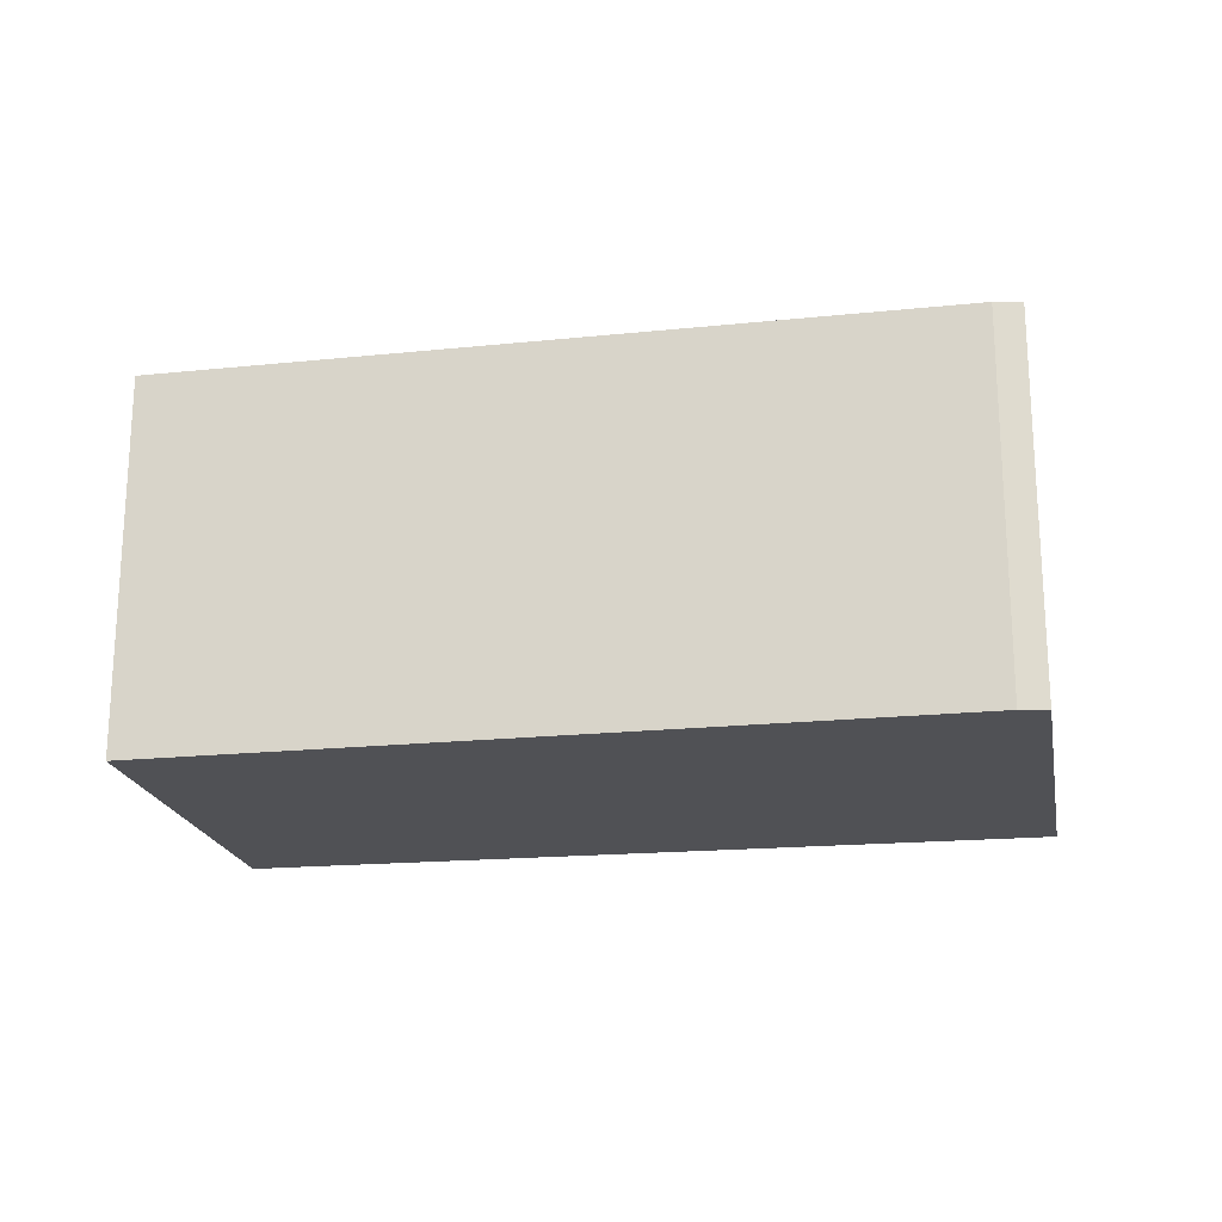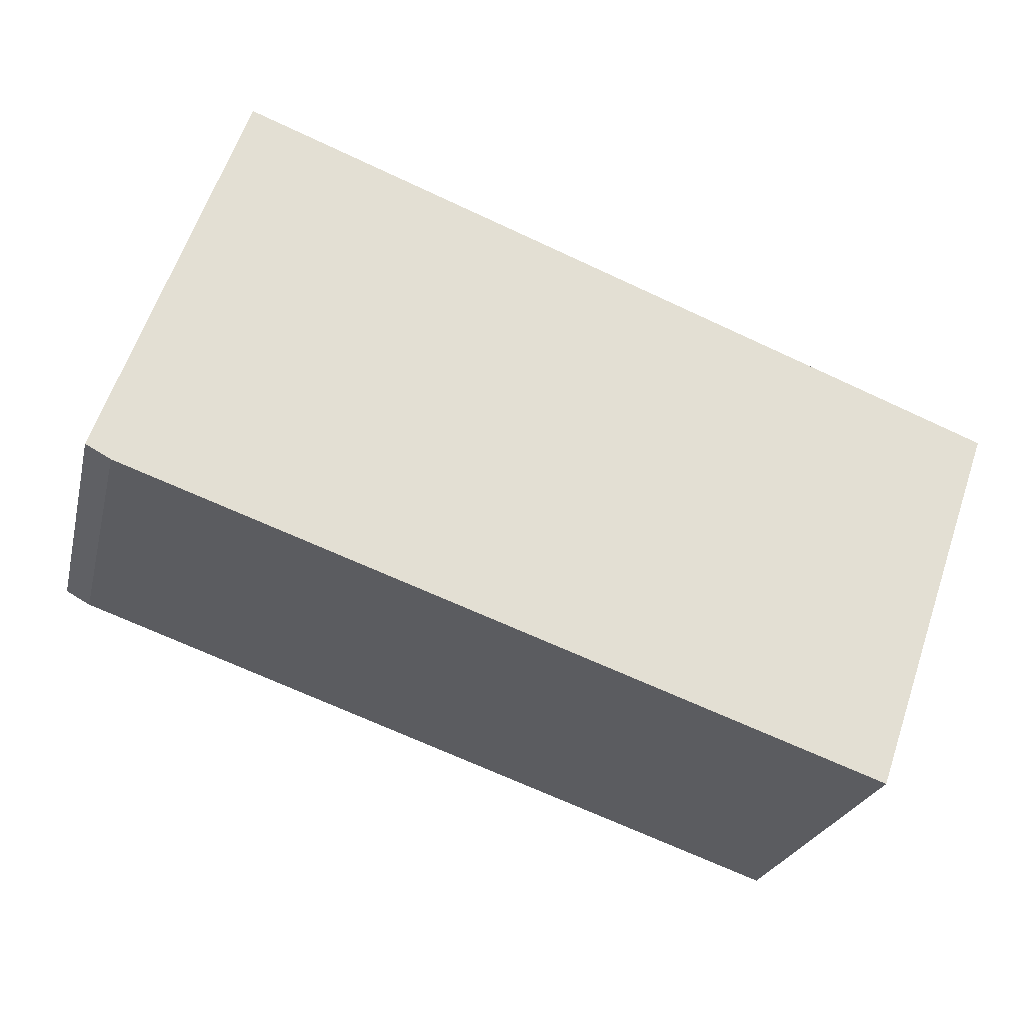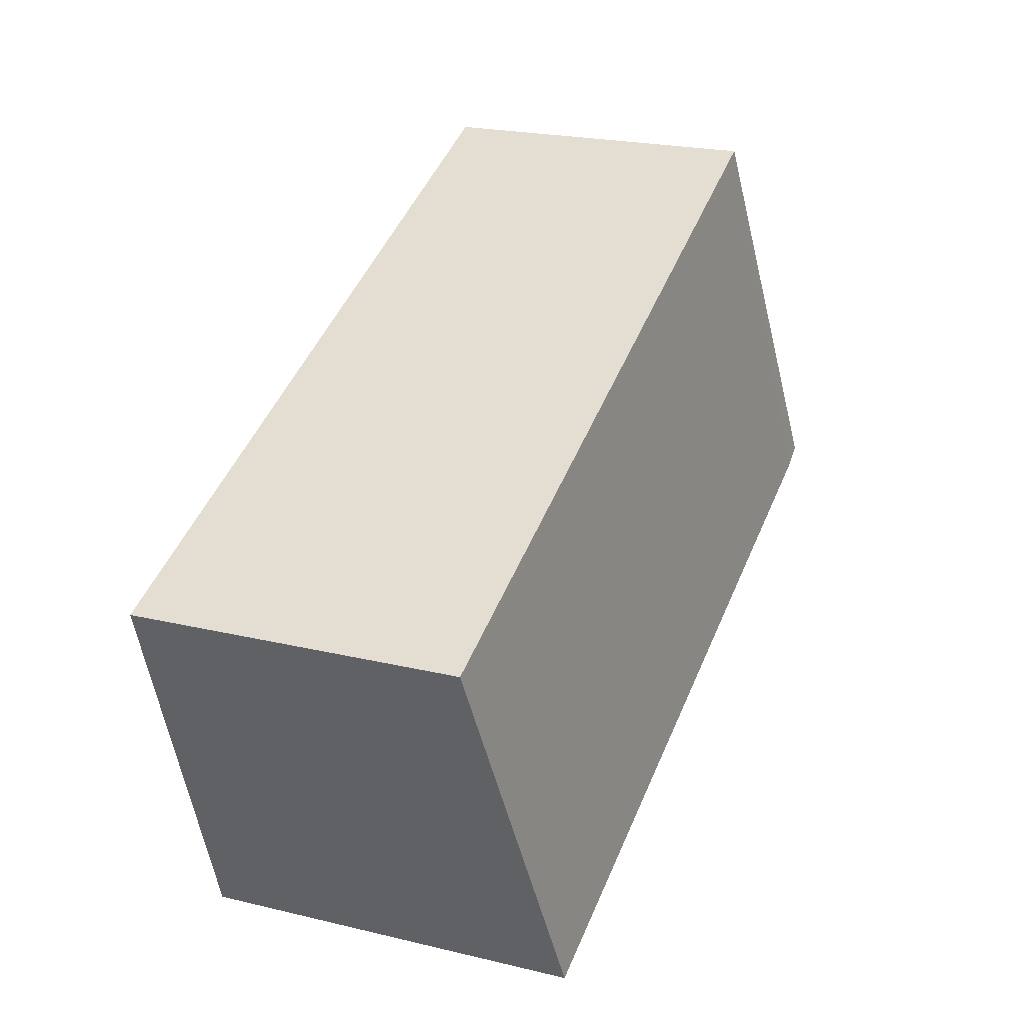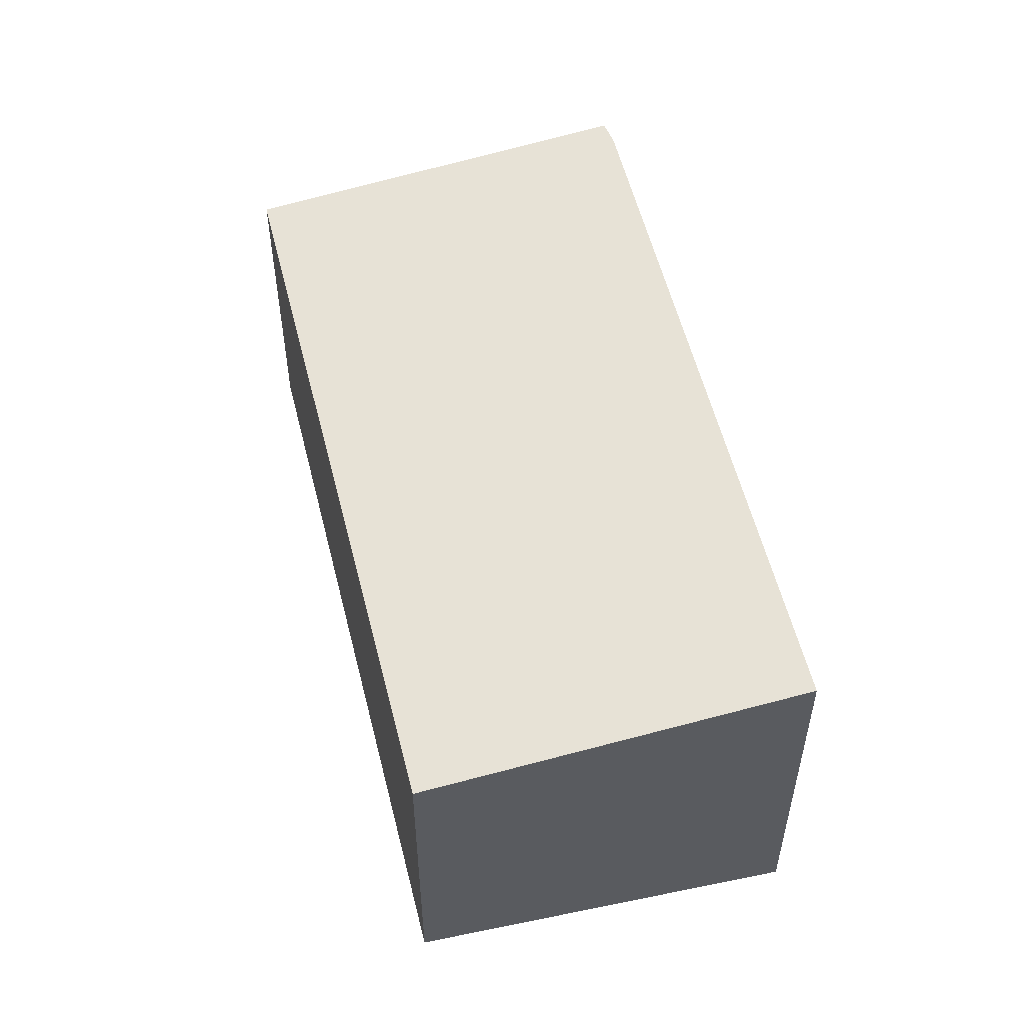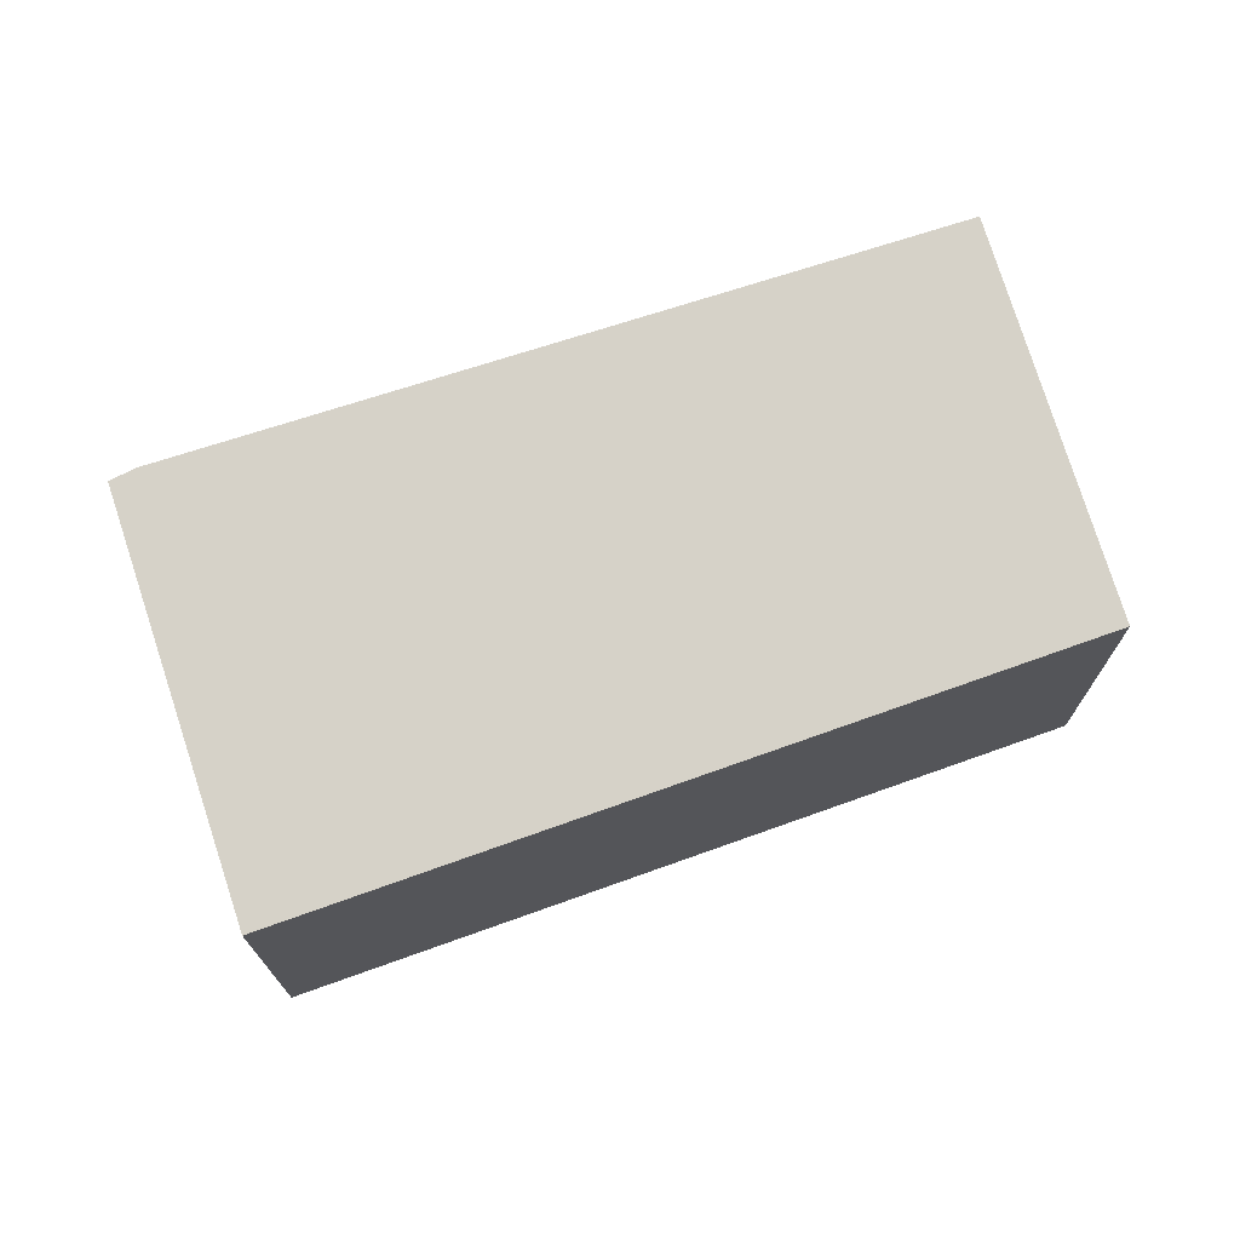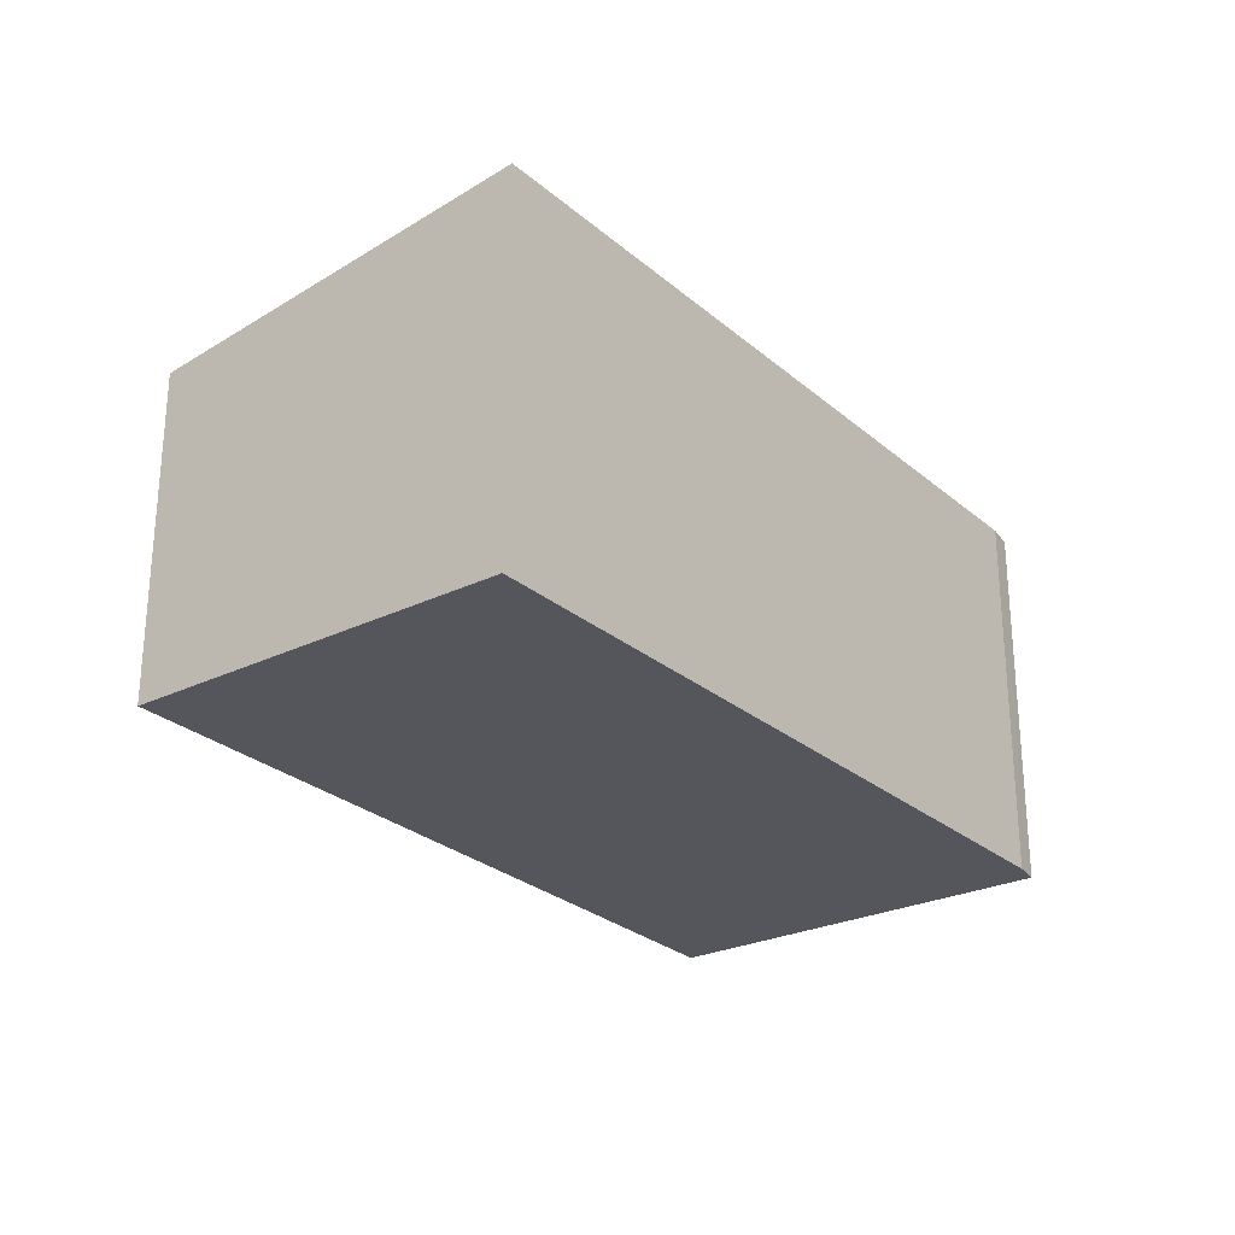
<metadata>
{"format":"obj","ext":"obj","renderer":"f3d","projection":"perspective","resolution":1024,"background":"white","views":[{"elev":-20.2,"azim":-150.1,"up":"+Y"},{"elev":-24.1,"azim":-13.2,"up":"+Z"},{"elev":22.5,"azim":112.4,"up":"+Z"},{"elev":52.7,"azim":96.7,"up":"+Y"},{"elev":71.9,"azim":1.1,"up":"+Y"},{"elev":-26.3,"azim":146.6,"up":"+Y"}]}
</metadata>
<code>
v  0.859 2.029 2.45
v  0.155 2.354 -0.083
v  0 2.351 1.44e-16
v  4.846 2.351 -1.717
v  5.658 2.043 0.632
v  4.846 1.051e-16 -1.717
v  5.658 -3.87e-17 0.632
v  0.155 5.082e-18 -0.083
v  0 0 0
v  0.859 -1.5e-16 2.45
g defaultobject
f 1 2 3
f 2 1 4
f 4 1 5
f 5 6 4
f 6 5 7
f 4 8 2
f 8 4 6
f 8 3 2
f 3 8 9
f 9 1 3
f 1 9 10
f 1 7 5
f 7 1 10
f 10 6 7
f 6 10 8
f 8 10 9

</code>
